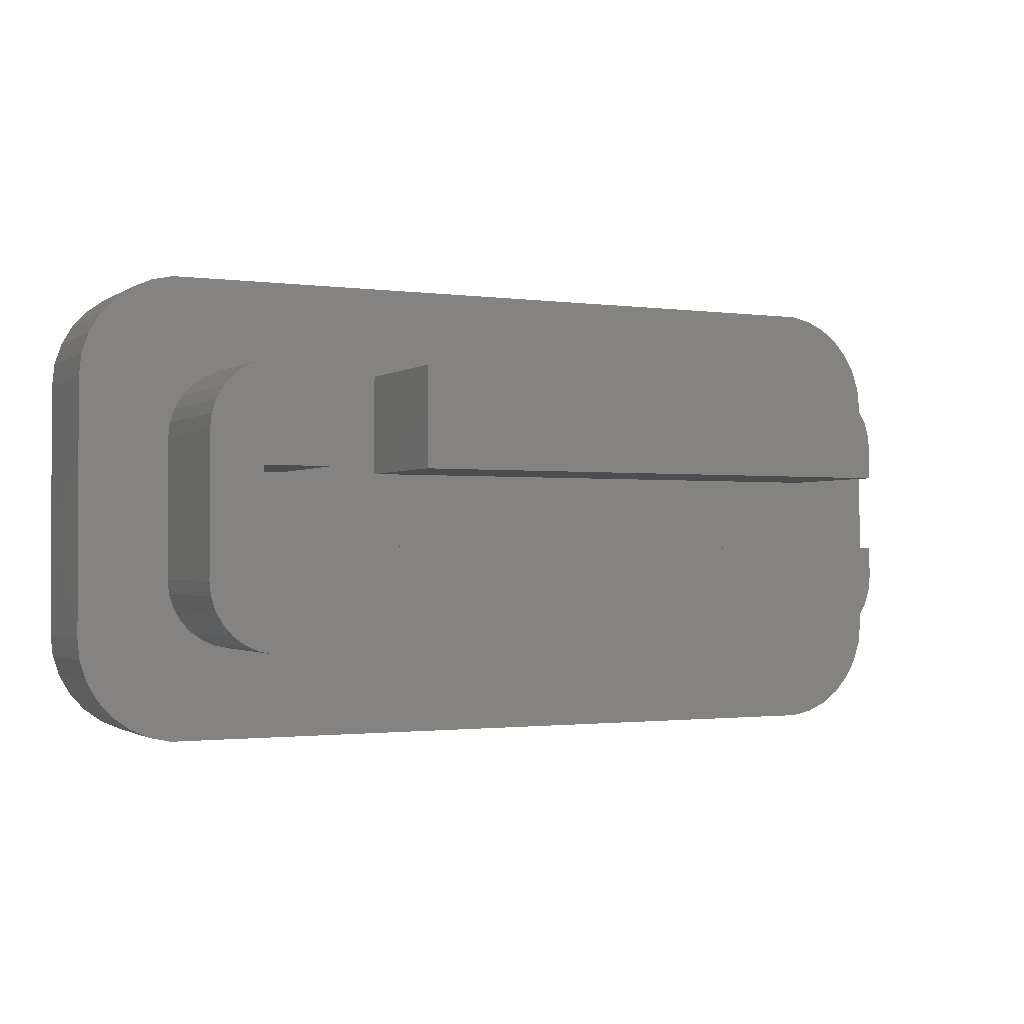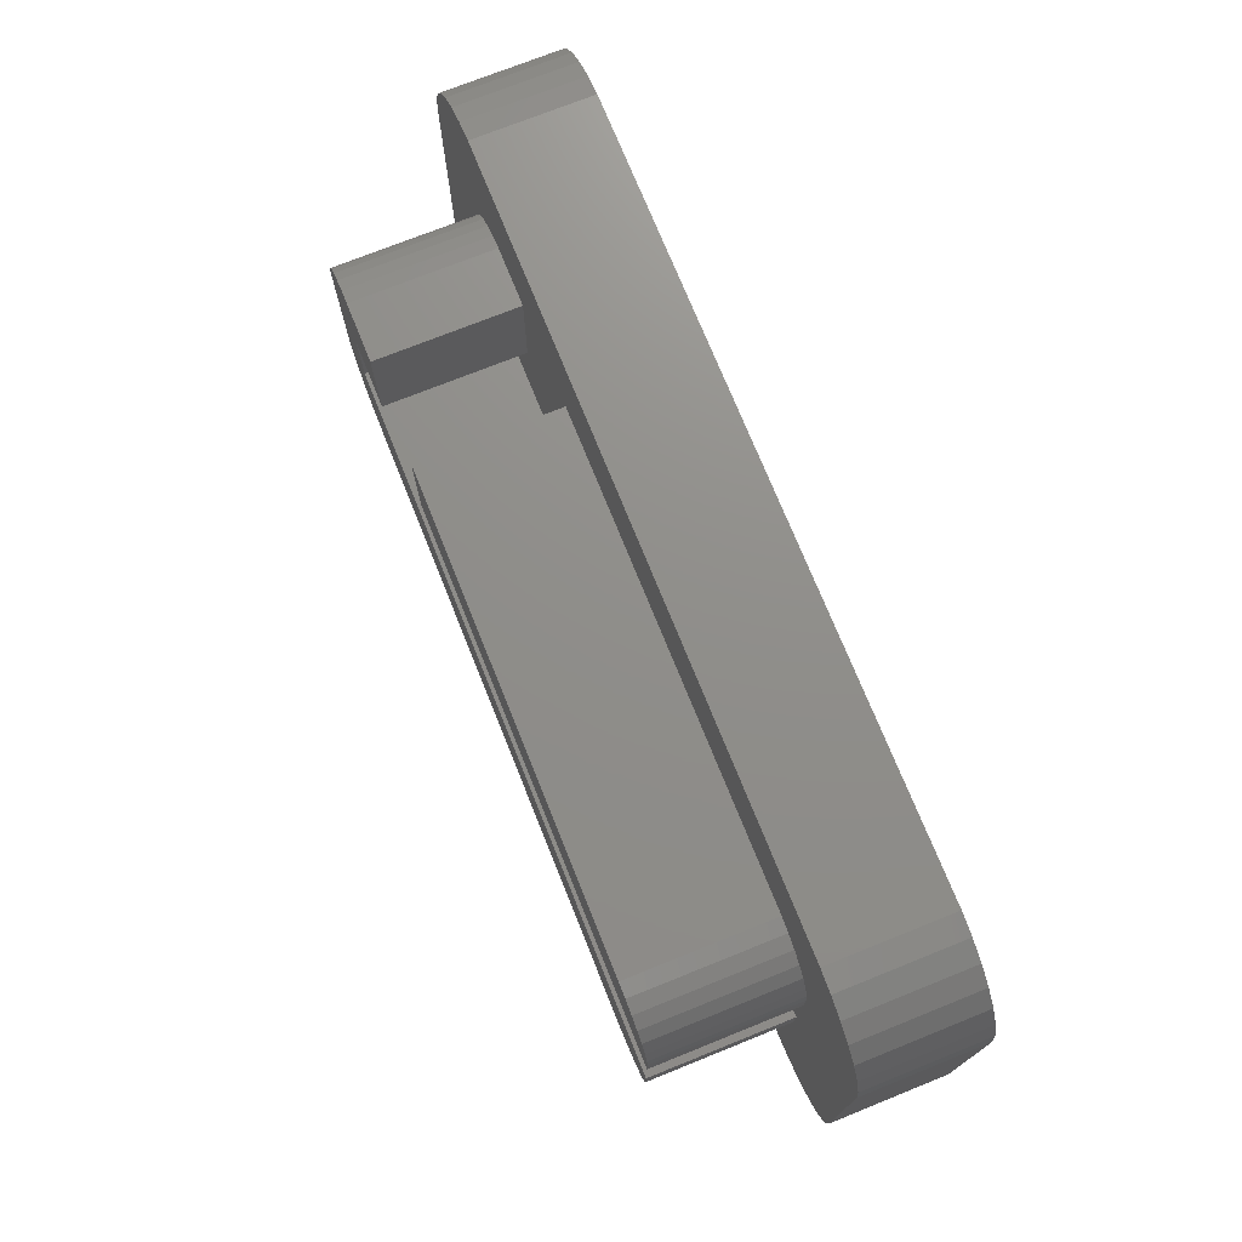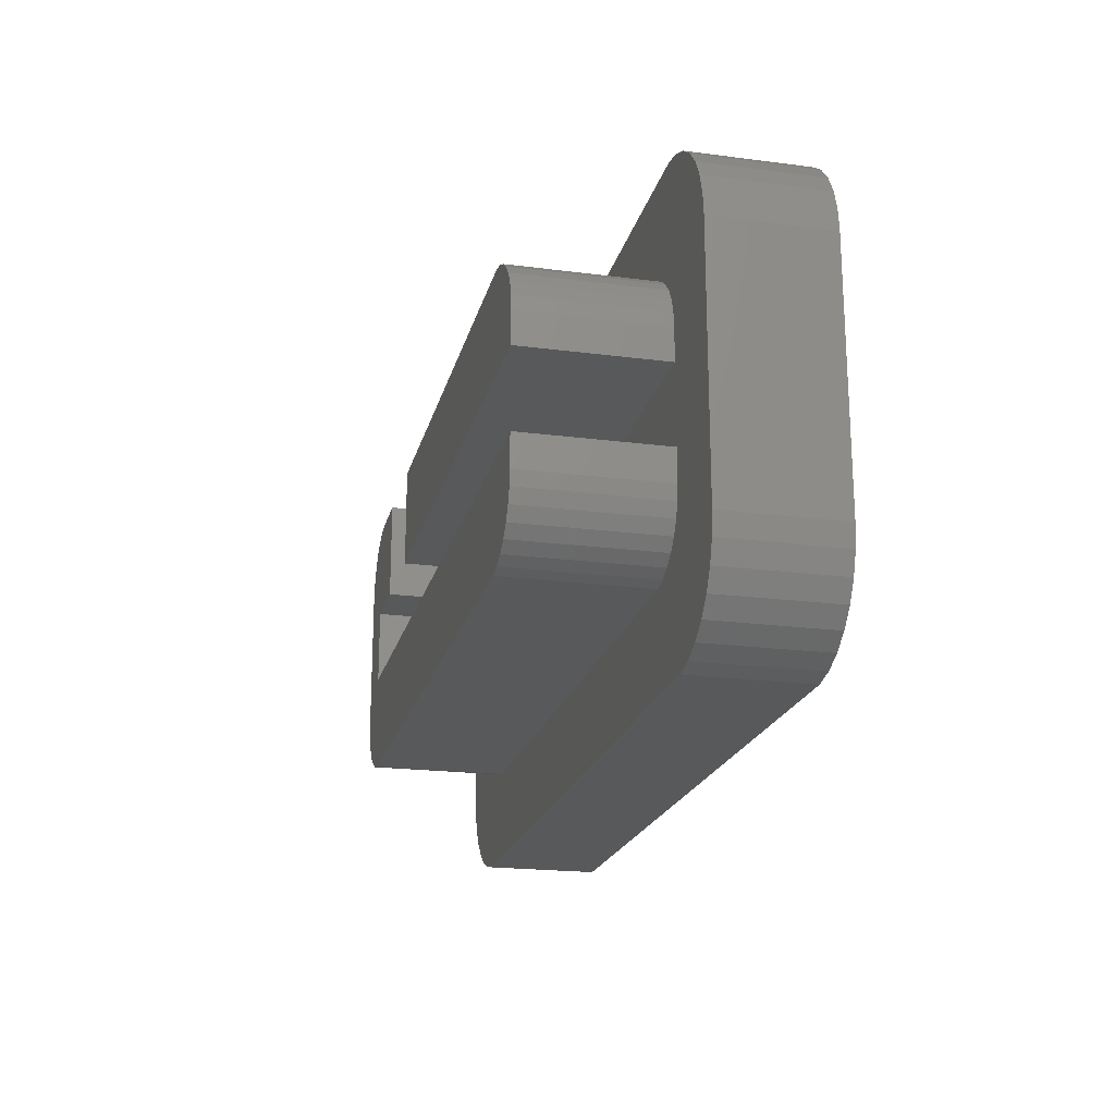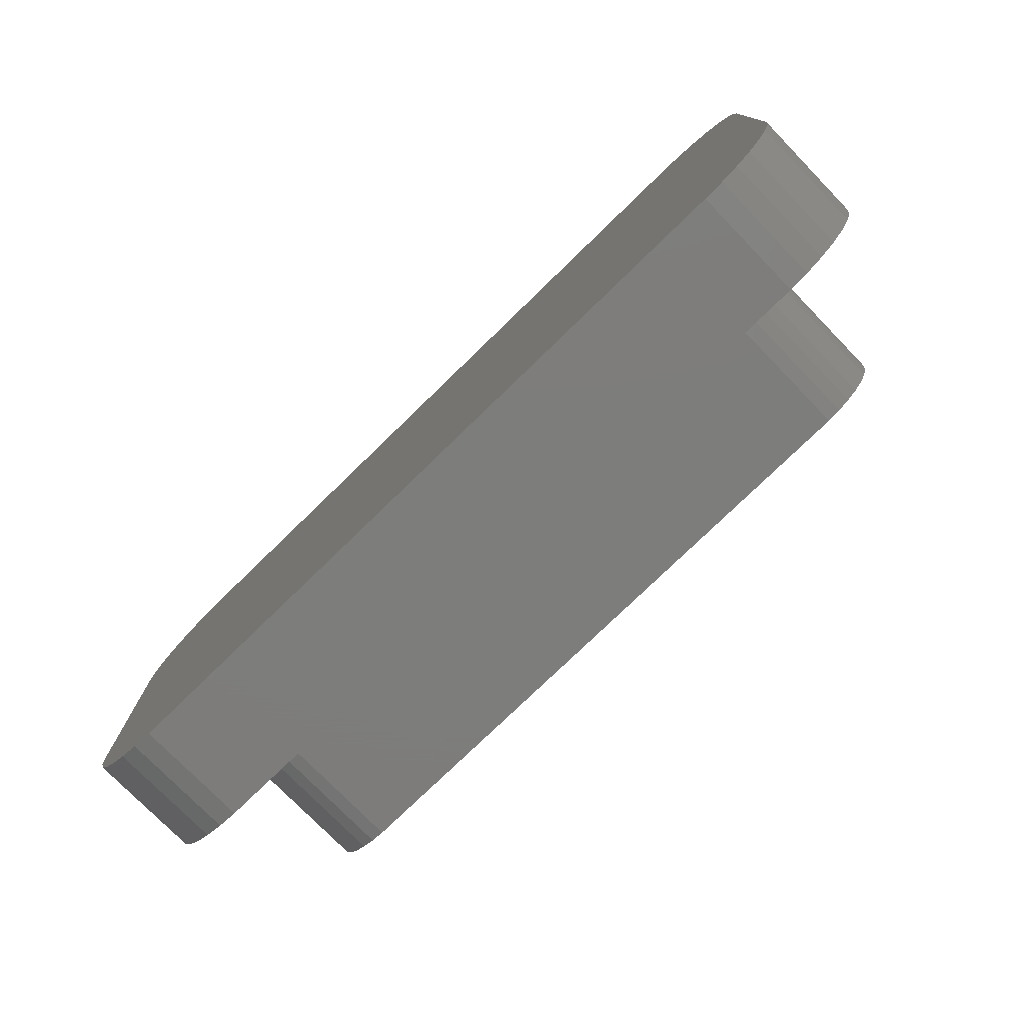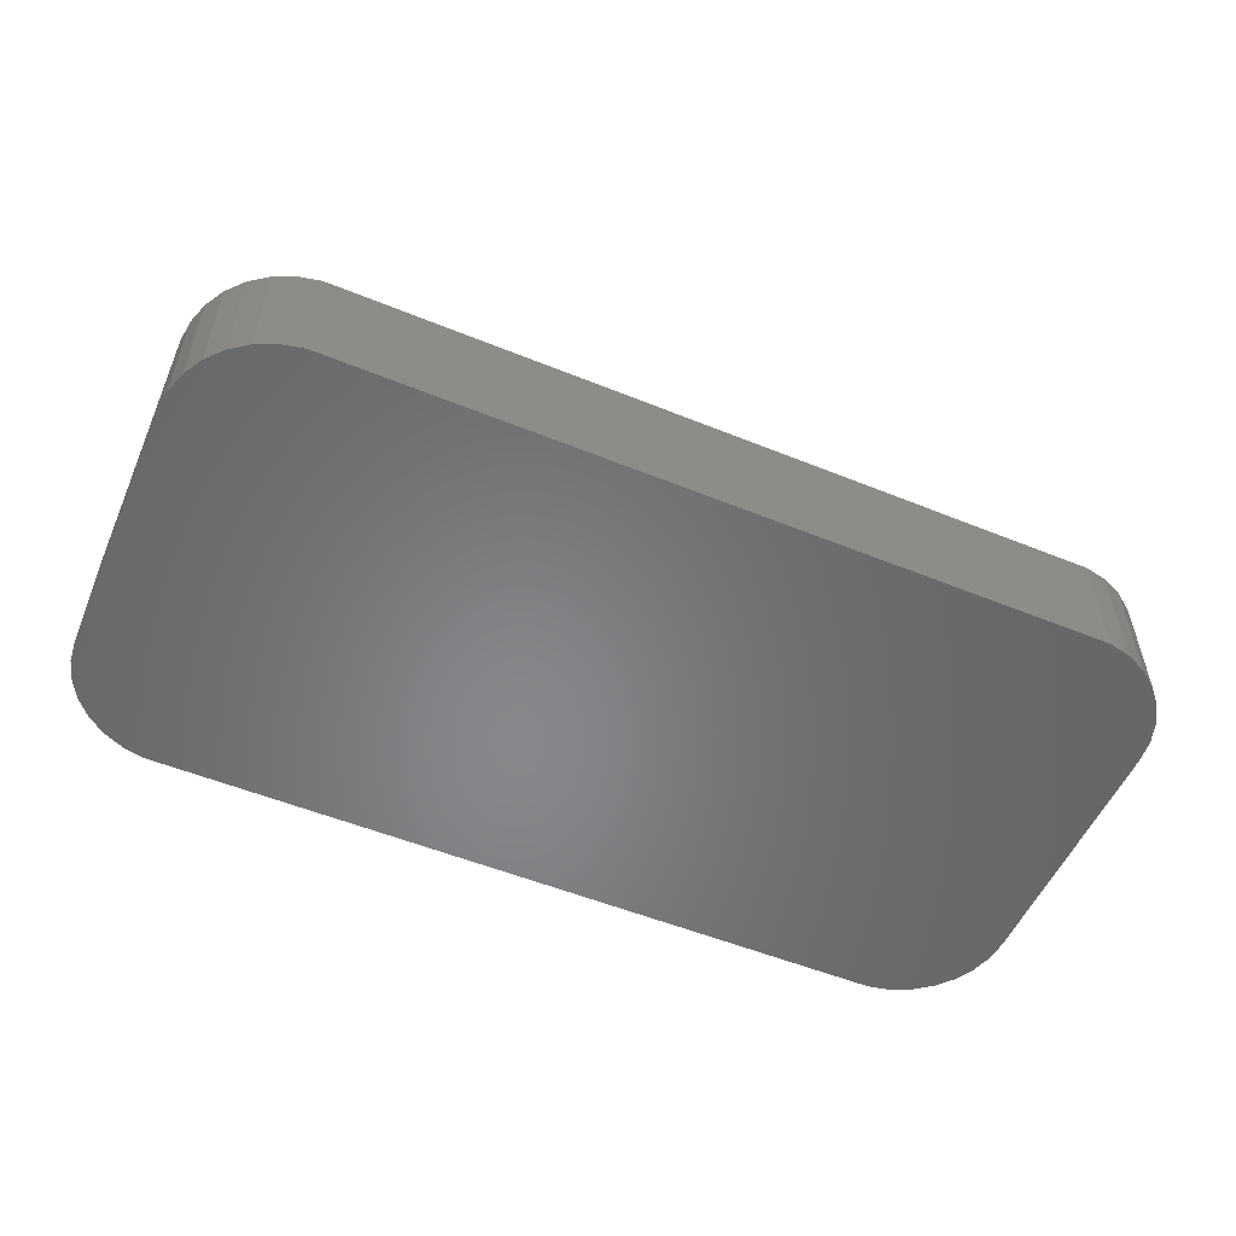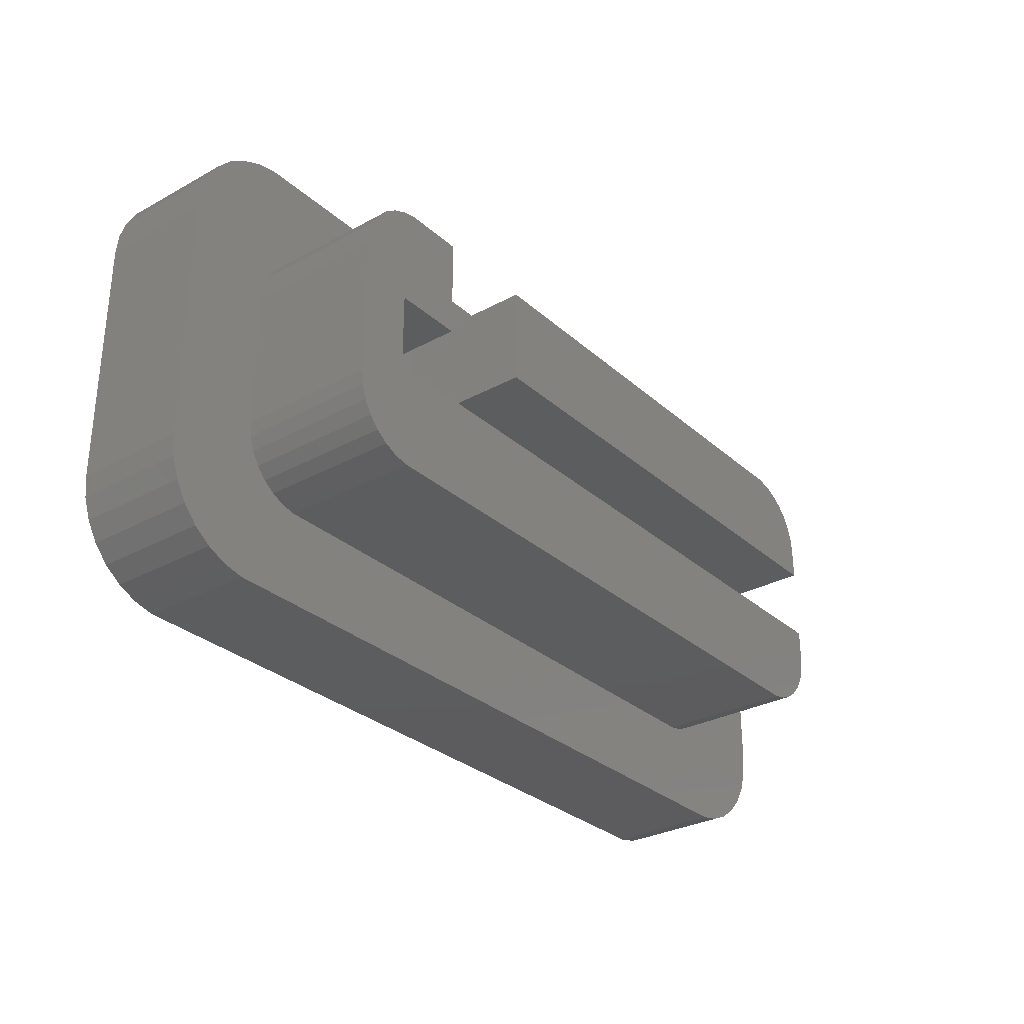
<metadata>
{"format":"stl","ext":"stl","renderer":"f3d","projection":"perspective","resolution":1024,"background":"white","views":[{"elev":-1.4,"azim":-26.1,"up":"+Y"},{"elev":73.4,"azim":68.1,"up":"+Y"},{"elev":-20.4,"azim":76.7,"up":"+Y"},{"elev":-76.5,"azim":-135.8,"up":"+Y"},{"elev":-53.8,"azim":156.6,"up":"+Z"},{"elev":-30.2,"azim":-51.6,"up":"+Y"}]}
</metadata>
<code>
# stl→obj: 144 verts, 284 faces
v 38.6 49.91 0
v 38.5 37.98 0
v 38.5 48.98 0
v 38.6 37.04 0
v 38.89 50.81 0
v 38.89 36.15 0
v 39.36 51.62 0
v 39.36 35.33 0
v 39.99 52.32 0
v 39.99 34.63 0
v 40.75 52.87 0
v 40.75 34.08 0
v 41.61 53.26 0
v 41.61 33.7 0
v 42.53 53.45 0
v 42.53 33.5 0
v 74.47 53.45 0
v 74.47 33.5 0
v 75.39 53.26 0
v 75.39 33.7 0
v 76.25 52.87 0
v 76.25 34.08 0
v 77.01 52.32 0
v 77.01 34.63 0
v 77.64 51.62 0
v 77.64 35.33 0
v 78.11 50.81 0
v 78.11 36.15 0
v 78.4 49.91 0
v 78.4 37.04 0
v 78.5 48.98 0
v 78.5 37.98 0
v 38.5 37.98 5
v 38.6 37.04 5
v 38.5 48.98 5
v 38.89 36.15 5
v 39.36 35.33 5
v 39.99 34.63 5
v 40.75 34.08 5
v 41.61 33.7 5
v 42.53 33.5 5
v 74.47 33.5 5
v 75.39 33.7 5
v 76.25 34.08 5
v 77.01 34.63 5
v 77.64 35.33 5
v 78.11 36.15 5
v 78.4 37.04 5
v 78.5 37.98 5
v 78.5 48.98 5
v 78.4 49.91 5
v 78.11 50.81 5
v 77.64 51.62 5
v 77.01 52.32 5
v 76.25 52.87 5
v 75.39 53.26 5
v 74.47 53.45 5
v 42.53 53.45 5
v 41.61 53.26 5
v 40.75 52.87 5
v 39.99 52.32 5
v 39.36 51.62 5
v 38.89 50.81 5
v 38.6 49.91 5
v 42.35 40.43 5
v 42.42 39.8 5
v 42.61 39.21 5
v 42.92 38.66 5
v 43.34 38.2 5
v 43.85 37.83 5
v 44.42 37.57 5
v 45.04 37.44 5
v 71.96 37.44 5
v 72.58 37.57 5
v 73.15 37.83 5
v 73.66 38.2 5
v 74.08 38.66 5
v 74.39 39.21 5
v 74.58 39.8 5
v 74.65 40.43 5
v 74.65 41.83 5
v 74.65 45.13 5
v 74.65 46.53 5
v 42.35 46.53 5
v 42.42 47.15 5
v 42.61 47.75 5
v 42.92 48.29 5
v 43.34 48.75 5
v 43.85 49.12 5
v 44.42 49.38 5
v 45.04 49.51 5
v 47.55 49.51 5
v 51.85 49.51 5
v 51.85 45.13 5
v 71.96 49.51 5
v 72.58 49.38 5
v 73.15 49.12 5
v 73.66 48.75 5
v 74.08 48.29 5
v 74.39 47.75 5
v 74.58 47.15 5
v 44.6 45.13 5
v 44.6 41.83 5
v 47.55 45.13 5
v 42.35 46.53 11
v 42.35 40.43 11
v 42.42 39.8 11
v 42.61 39.21 11
v 42.92 38.66 11
v 43.34 38.2 11
v 43.85 37.83 11
v 44.42 37.57 11
v 45.04 37.44 11
v 71.96 37.44 11
v 72.58 37.57 11
v 73.15 37.83 11
v 73.66 38.2 11
v 74.08 38.66 11
v 74.39 39.21 11
v 74.58 39.8 11
v 74.65 40.43 11
v 74.65 41.83 11
v 44.6 41.83 11
v 44.6 45.13 11
v 47.55 45.13 11
v 47.55 49.51 11
v 45.04 49.51 11
v 44.42 49.38 11
v 43.85 49.12 11
v 43.34 48.75 11
v 42.92 48.29 11
v 42.61 47.75 11
v 42.42 47.15 11
v 51.85 49.51 11
v 51.85 45.13 11
v 74.65 45.13 11
v 74.65 46.53 11
v 74.58 47.15 11
v 74.39 47.75 11
v 74.08 48.29 11
v 73.66 48.75 11
v 73.15 49.12 11
v 72.58 49.38 11
v 71.96 49.51 11
f 1 2 3
f 2 1 4
f 4 1 5
f 4 5 6
f 6 5 7
f 6 7 8
f 8 7 9
f 8 9 10
f 10 9 11
f 10 11 12
f 12 11 13
f 12 13 14
f 14 13 15
f 14 15 16
f 16 15 17
f 16 17 18
f 18 17 19
f 18 19 20
f 20 19 21
f 20 21 22
f 22 21 23
f 22 23 24
f 24 23 25
f 24 25 26
f 26 25 27
f 26 27 28
f 28 27 29
f 28 29 30
f 30 29 31
f 30 31 32
f 33 4 34
f 35 2 33
f 2 35 3
f 2 4 33
f 4 6 34
f 34 6 36
f 6 8 36
f 36 8 37
f 8 10 37
f 37 10 38
f 38 10 12
f 38 12 39
f 39 12 14
f 39 14 40
f 40 14 16
f 40 16 41
f 42 16 18
f 16 42 41
f 42 18 20
f 42 20 43
f 43 20 22
f 43 22 44
f 44 22 24
f 44 24 45
f 26 45 24
f 46 45 26
f 28 46 26
f 47 46 28
f 30 47 28
f 48 47 30
f 32 48 30
f 49 48 32
f 31 49 32
f 49 31 50
f 51 31 29
f 51 50 31
f 52 29 27
f 52 51 29
f 53 27 25
f 53 52 27
f 54 25 23
f 54 53 25
f 55 23 21
f 54 23 55
f 56 21 19
f 55 21 56
f 57 19 17
f 56 19 57
f 58 17 15
f 17 58 57
f 59 15 13
f 58 15 59
f 60 13 11
f 59 13 60
f 61 11 9
f 60 11 61
f 9 7 62
f 9 62 61
f 7 5 63
f 7 63 62
f 5 1 64
f 5 64 63
f 1 3 35
f 1 35 64
f 34 35 33
f 35 34 64
f 64 34 36
f 64 36 63
f 63 36 37
f 63 37 62
f 62 37 38
f 62 38 61
f 61 38 39
f 61 39 60
f 60 39 40
f 60 40 59
f 59 40 41
f 59 41 65
f 65 41 66
f 66 41 67
f 67 41 68
f 68 41 69
f 69 41 70
f 70 41 71
f 71 41 72
f 72 41 42
f 72 42 73
f 73 42 74
f 74 42 75
f 75 42 76
f 76 42 77
f 77 42 78
f 78 42 79
f 79 42 43
f 79 43 80
f 80 43 81
f 81 43 82
f 82 43 83
f 59 84 58
f 84 59 65
f 58 84 85
f 58 85 86
f 58 86 87
f 58 87 88
f 58 88 89
f 58 89 90
f 58 90 91
f 58 91 57
f 57 91 92
f 57 92 93
f 93 92 94
f 57 93 95
f 57 95 96
f 57 96 97
f 57 97 98
f 57 98 99
f 57 99 100
f 57 100 101
f 57 101 56
f 56 101 83
f 56 83 43
f 56 43 44
f 56 44 55
f 55 44 45
f 55 45 54
f 54 45 46
f 54 46 53
f 53 46 47
f 53 47 52
f 52 47 48
f 52 48 51
f 51 48 49
f 51 49 50
f 81 102 103
f 102 81 104
f 104 81 94
f 104 94 92
f 94 81 82
f 105 65 106
f 65 105 84
f 65 66 106
f 106 66 107
f 66 67 107
f 107 67 108
f 67 68 108
f 108 68 109
f 68 69 109
f 109 69 110
f 110 69 70
f 110 70 111
f 111 70 71
f 111 71 112
f 112 71 72
f 112 72 113
f 114 72 73
f 72 114 113
f 114 73 74
f 114 74 115
f 115 74 75
f 115 75 116
f 116 75 76
f 116 76 117
f 77 117 76
f 118 117 77
f 78 118 77
f 119 118 78
f 79 119 78
f 120 119 79
f 80 120 79
f 121 120 80
f 81 121 80
f 121 81 122
f 123 81 103
f 81 123 122
f 102 123 103
f 123 102 124
f 125 102 104
f 102 125 124
f 92 125 104
f 125 92 126
f 127 92 91
f 92 127 126
f 128 91 90
f 127 91 128
f 129 90 89
f 128 90 129
f 130 89 88
f 129 89 130
f 88 87 131
f 88 131 130
f 87 86 132
f 87 132 131
f 86 85 133
f 86 133 132
f 85 84 105
f 85 105 133
f 134 94 135
f 94 134 93
f 136 94 82
f 94 136 135
f 83 136 82
f 136 83 137
f 138 83 101
f 138 137 83
f 139 101 100
f 139 138 101
f 140 100 99
f 140 139 100
f 141 99 98
f 141 140 99
f 142 98 97
f 141 98 142
f 143 97 96
f 142 97 143
f 144 96 95
f 143 96 144
f 134 95 93
f 95 134 144
f 107 105 106
f 105 107 133
f 133 107 108
f 133 108 132
f 132 108 109
f 132 109 131
f 131 109 110
f 131 110 130
f 130 110 111
f 130 111 129
f 129 111 112
f 129 112 128
f 128 112 123
f 123 112 113
f 123 113 122
f 122 113 114
f 122 114 115
f 122 115 116
f 122 116 117
f 122 117 118
f 122 118 119
f 122 119 120
f 122 120 121
f 128 124 127
f 124 128 123
f 127 124 125
f 127 125 126
f 136 134 135
f 134 136 144
f 144 136 143
f 143 136 142
f 142 136 141
f 141 136 140
f 140 136 139
f 139 136 138
f 138 136 137

</code>
